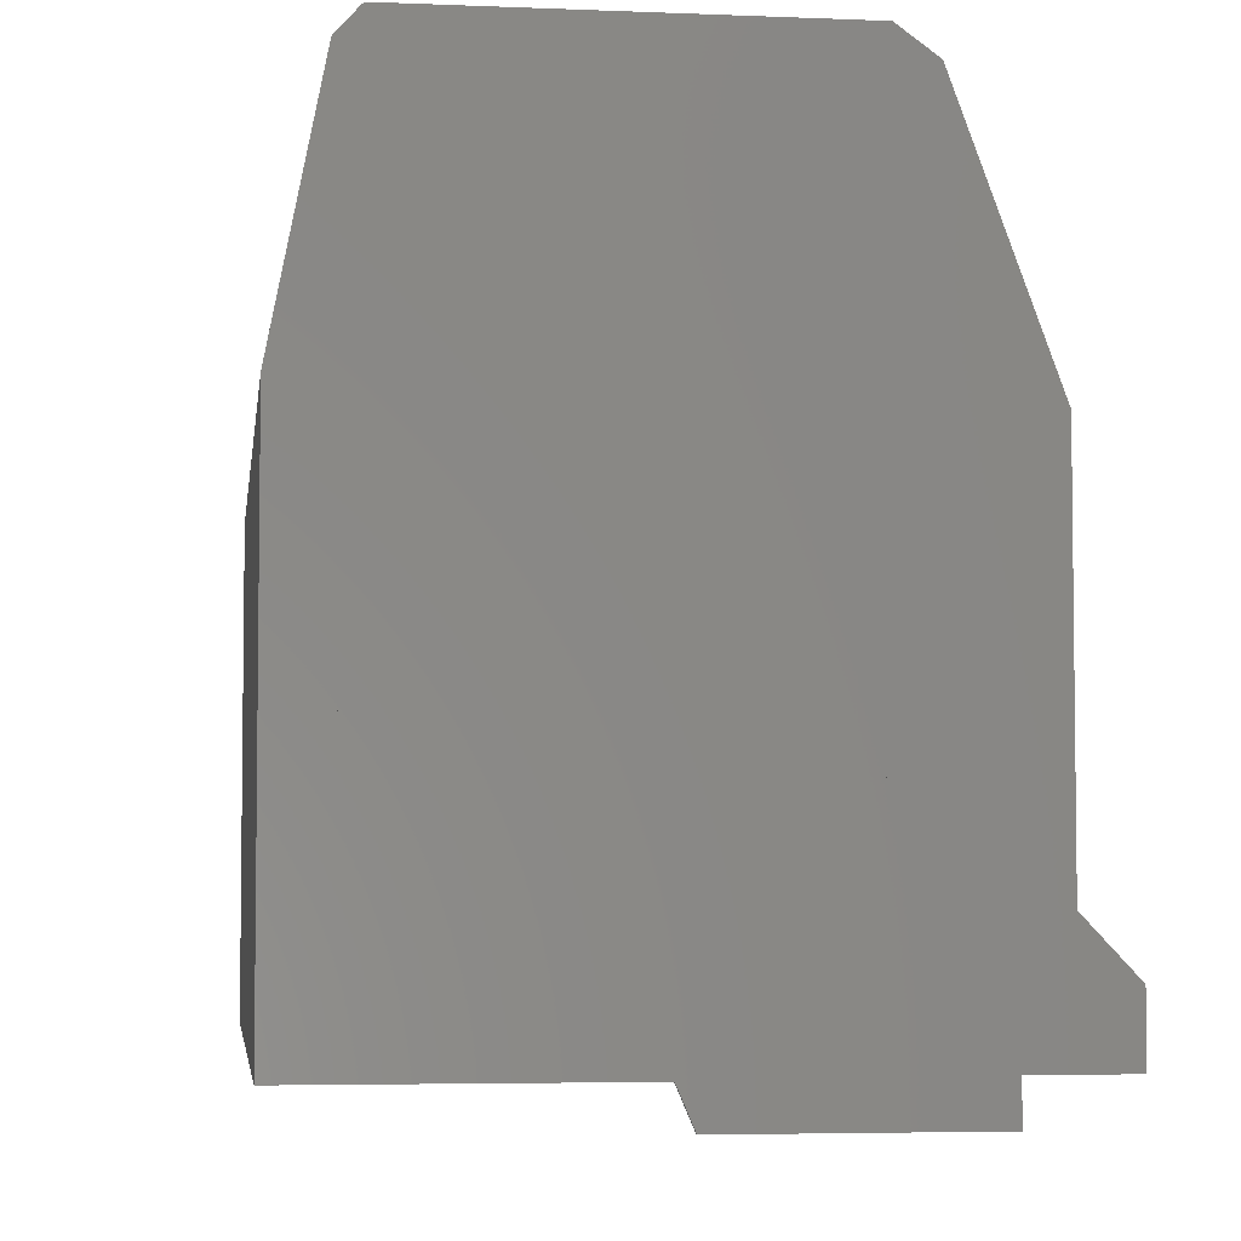
<metadata>
{"format":"stl","ext":"stl","renderer":"f3d","projection":"perspective","resolution":1024,"background":"white","views":[{"elev":-4.7,"azim":172.5,"up":"+Z"}]}
</metadata>
<code>
# stl→obj: 461 verts, 868 faces
v 223.5 237.9 187.9
v 219.7 67.25 192
v 223.5 67.25 187.9
v 219.7 237.9 192
v 232.2 237.9 144.2
v 223.7 67.25 187.5
v 232.2 67.25 144.2
v 223.7 237.9 187.5
v 219.1 237.9 192.3
v 219.1 67.25 192.3
v 222.9 150 187.4
v 219.1 68.05 191.5
v 222.9 68.05 187.4
v 219.1 150 191.5
v 231.4 150 144
v 231.4 68.05 144
v 176.5 68.05 47.87
v 134.3 67.25 47.87
v 134.3 68.05 47.87
v 176.5 67.25 47.87
v 176.5 238.7 47.87
v 179.4 237.9 54.53
v 176.5 237.9 47.87
v 179.4 238.7 54.53
v 150.3 238.7 192.3
v 150.3 67.25 192.3
v 219.1 238.7 192.3
v 219.7 238.7 192
v 223.5 238.7 187.9
v 223.7 238.7 187.5
v 232.2 238.7 144.2
v 232.2 238.7 144
v 232.2 237.9 144
v 232.2 238.7 54.53
v 232.2 237.9 54.53
v 185.4 237.9 54.53
v 179.4 231.9 54.53
v 231.4 237.9 54.53
v 231.4 156 54.53
v 231.4 150 54.53
v 231.4 68.05 54.53
v 185.4 74.05 54.53
v 179.4 68.05 54.53
v 179.4 74.05 54.53
v 179.4 67.25 54.53
v 185.4 68.05 54.53
v 232.2 67.25 54.53
v 225.4 150 54.53
v 225.4 156 54.53
v 185.4 231.9 54.53
v 134.3 237.9 47.87
v 134.3 238.7 47.87
v 134.3 238.7 55
v 134.3 237.9 55
v 143.6 238.7 187.4
v 144.2 238.7 187.8
v 143.6 68.05 187.4
v 143.6 67.25 187.4
v 179.4 237.9 191.5
v 127.5 237.9 55
v 127.5 237.9 141.1
v 144.3 237.9 187.1
v 150.3 237.9 191.5
v 144.3 68.05 187.1
v 150.3 150 191.5
v 144.3 150 187.1
v 150.3 68.05 191.5
v 134.3 68.05 55
v 179.4 68.05 191.5
v 127.5 68.05 55
v 127.5 68.05 141.1
v 127.5 156 141.1
v 127.5 156 55
v 134.3 67.25 55
v 144.3 156 187.1
v 185.4 231.9 191.5
v 179.4 231.9 191.5
v 185.4 237.9 191.5
v 185.4 68.05 191.5
v 185.4 74.05 191.5
v 179.4 74.05 191.5
v 231.4 156 144
v 231.4 237.9 144
v 219.1 156 191.5
v 150.3 156 191.5
v 219.1 237.9 191.5
v 225.4 150 144
v 217.2 150 185.5
v 150.3 150 185.5
v 133.5 150 141.1
v 127.5 150 55
v 133.5 150 55
v 127.5 150 141.1
v 149.5 150 184.9
v 222.9 156 187.4
v 222.9 237.9 187.4
v 217.2 156 185.5
v 225.4 156 144
v 150.3 156 185.5
v 149.5 156 184.9
v 117.8 238.7 55
v 117.8 67.25 55
v 133.5 156 55
v 117.8 238.7 66.51
v 117.8 67.25 66.51
v 126.8 238.7 76.06
v 126.8 67.25 76.06
v 126.8 219.6 101
v 123.9 219.9 100.5
v 126.8 219.9 100.5
v 123.9 219.6 101
v 123.9 217.8 84.72
v 126.8 217.3 84.56
v 126.8 217.8 84.72
v 123.9 217.3 84.56
v 123.9 218.3 84.95
v 126.8 218.3 84.95
v 123.9 218.7 85.23
v 126.8 218.7 85.23
v 123.9 219.1 85.57
v 126.8 219.1 85.57
v 126.8 219.4 85.95
v 123.9 219.4 85.95
v 123.9 200.9 84.72
v 126.8 200.5 84.95
v 126.8 200.9 84.72
v 123.9 200.5 84.95
v 126.8 219.7 86.37
v 123.9 219.7 86.37
v 123.9 198.7 100.3
v 126.8 198.6 99.84
v 123.9 198.6 99.84
v 126.8 198.7 100.3
v 126.8 219.9 86.82
v 123.9 219.9 86.82
v 126.8 220.1 87.3
v 123.9 220.1 87.3
v 126.8 220.2 87.8
v 123.9 220.2 87.8
v 126.8 220.2 88.31
v 123.9 220.2 88.31
v 123.9 202.3 103.1
v 126.8 216 103.1
v 126.8 202.3 103.1
v 123.9 216 103.1
v 126.8 201.8 103.1
v 123.9 201.8 103.1
v 123.9 201.3 103
v 126.8 201.3 103
v 126.8 200.9 102.8
v 123.9 200.9 102.8
v 123.9 200.4 102.6
v 126.8 200.4 102.6
v 123.9 200 102.3
v 126.8 200 102.3
v 126.8 219.3 101.5
v 123.9 219.3 101.5
v 123.9 199.6 102
v 126.8 199.6 102
v 123.9 216.3 84.43
v 126.8 202.4 84.43
v 126.8 216.3 84.43
v 123.9 202.4 84.43
v 126.8 216.8 84.46
v 123.9 216.8 84.46
v 126.8 199.3 101.6
v 123.9 199.3 101.6
v 126.8 199 101.2
v 123.9 199 101.2
v 126.8 198.8 100.8
v 123.9 198.8 100.8
v 126.8 198.5 99.34
v 123.9 198.5 99.34
v 126.8 198.5 88.31
v 123.9 198.5 88.31
v 126.8 198.6 87.8
v 123.9 198.6 87.8
v 126.8 198.7 87.3
v 123.9 198.7 87.3
v 126.8 198.8 86.82
v 123.9 198.8 86.82
v 126.8 199 86.37
v 123.9 199 86.37
v 126.8 199.3 85.95
v 123.9 199.3 85.95
v 126.8 216.5 103.1
v 123.9 216.5 103.1
v 124.9 204.5 90.14
v 123.9 205.5 88.92
v 124.9 205.5 88.92
v 123.9 204.5 90.14
v 124.9 203.9 91.57
v 123.9 203.9 91.57
v 124.9 203.7 93.1
v 123.9 203.7 93.1
v 124.9 203.9 94.62
v 123.9 203.9 94.62
v 124.9 204.5 96.05
v 123.9 204.5 96.05
v 124.9 205.5 97.27
v 123.9 205.5 97.27
v 124.9 206.7 98.21
v 123.9 206.7 98.21
v 123.9 208.1 98.8
v 124.9 208.1 98.8
v 124.9 209.6 99
v 123.9 209.6 99
v 124.9 211.2 98.8
v 123.9 211.2 98.8
v 124.9 212.6 98.21
v 123.9 212.6 98.21
v 123.9 213.8 97.27
v 124.9 213.8 97.27
v 124.9 214.8 96.05
v 123.9 214.8 96.05
v 124.9 215.3 94.62
v 123.9 215.3 94.62
v 124.9 215.5 93.1
v 123.9 215.5 93.1
v 124.9 215.3 91.57
v 123.9 215.3 91.57
v 124.9 214.8 90.14
v 123.9 214.8 90.14
v 124.9 213.8 88.92
v 123.9 213.8 88.92
v 124.9 212.6 87.98
v 123.9 212.6 87.98
v 123.9 211.2 87.39
v 124.9 211.2 87.39
v 123.9 209.6 87.19
v 124.9 209.6 87.19
v 123.9 208.1 87.39
v 124.9 208.1 87.39
v 124.9 206.7 87.98
v 123.9 206.7 87.98
v 123.9 218.1 102.5
v 126.8 218.5 102.2
v 126.8 218.1 102.5
v 123.9 218.5 102.2
v 123.9 200 85.23
v 126.8 199.7 85.56
v 126.8 200 85.23
v 123.9 199.7 85.56
v 126.8 220.2 99.42
v 123.9 220.2 98.87
v 126.8 220.2 98.87
v 123.9 220.2 99.42
v 126.8 220.1 99.97
v 123.9 220.1 99.97
v 126.8 219 101.9
v 123.9 219 101.9
v 123.9 217.1 103
v 126.8 217.6 102.8
v 126.8 217.1 103
v 123.9 217.6 102.8
v 123.9 201.9 84.46
v 126.8 201.4 84.56
v 126.8 201.9 84.46
v 123.9 201.4 84.56
v 126.8 201.8 106.4
v 126.8 216 106.4
v 126.8 106.7 101
v 123.9 107 100.5
v 126.8 107 100.5
v 123.9 106.7 101
v 123.9 104.9 84.76
v 126.8 104.4 84.59
v 126.8 104.9 84.76
v 123.9 104.4 84.59
v 123.9 105.3 84.98
v 126.8 105.3 84.98
v 123.9 105.8 85.26
v 126.8 105.8 85.26
v 123.9 106.1 85.6
v 126.8 106.1 85.6
v 126.8 106.5 85.98
v 123.9 106.5 85.98
v 123.9 88 84.76
v 126.8 87.54 84.98
v 126.8 88 84.76
v 123.9 87.54 84.98
v 126.8 106.8 86.4
v 123.9 106.8 86.4
v 123.9 85.73 100.4
v 126.8 85.63 99.87
v 123.9 85.63 99.87
v 126.8 85.73 100.4
v 126.8 107 86.86
v 123.9 107 86.86
v 126.8 107.2 87.34
v 123.9 107.2 87.34
v 126.8 107.3 87.83
v 123.9 107.3 87.83
v 126.8 107.3 88.34
v 123.9 107.3 88.34
v 123.9 89.38 103.2
v 126.8 103 103.2
v 126.8 89.38 103.2
v 123.9 103 103.2
v 126.8 88.88 103.1
v 123.9 88.88 103.1
v 123.9 88.4 103
v 126.8 88.4 103
v 126.8 87.93 102.9
v 123.9 87.93 102.9
v 123.9 87.49 102.6
v 126.8 87.49 102.6
v 123.9 87.08 102.4
v 126.8 87.08 102.4
v 126.8 106.4 101.5
v 123.9 106.4 101.5
v 123.9 86.71 102
v 126.8 86.71 102
v 123.9 103.4 84.46
v 126.8 89.48 84.46
v 126.8 103.4 84.46
v 123.9 89.48 84.46
v 126.8 103.9 84.5
v 123.9 103.9 84.5
v 126.8 86.38 101.7
v 123.9 86.38 101.7
v 126.8 86.11 101.3
v 123.9 86.11 101.3
v 126.8 85.89 100.8
v 123.9 85.89 100.8
v 126.8 85.6 99.38
v 123.9 85.6 99.38
v 126.8 85.6 88.34
v 123.9 85.6 88.34
v 126.8 85.64 87.83
v 123.9 85.64 87.83
v 126.8 85.73 87.34
v 123.9 85.73 87.34
v 126.8 85.9 86.86
v 123.9 85.9 86.86
v 126.8 86.12 86.4
v 123.9 86.12 86.4
v 126.8 86.4 85.98
v 123.9 86.4 85.98
v 126.8 103.6 103.1
v 123.9 103.6 103.1
v 124.9 91.6 90.18
v 123.9 92.54 88.95
v 124.9 92.54 88.95
v 123.9 91.6 90.18
v 124.9 91.01 91.6
v 123.9 91.01 91.6
v 124.9 90.81 93.13
v 123.9 90.81 93.13
v 124.9 91.01 94.66
v 123.9 91.01 94.66
v 124.9 91.6 96.08
v 123.9 91.6 96.08
v 124.9 92.54 97.31
v 123.9 92.54 97.31
v 124.9 93.77 98.24
v 123.9 93.77 98.24
v 123.9 95.19 98.83
v 124.9 95.19 98.83
v 124.9 96.72 99.04
v 123.9 96.72 99.04
v 124.9 98.25 98.83
v 123.9 98.25 98.83
v 124.9 99.67 98.24
v 123.9 99.67 98.24
v 123.9 100.9 97.31
v 124.9 100.9 97.31
v 124.9 101.8 96.08
v 123.9 101.8 96.08
v 124.9 102.4 94.66
v 123.9 102.4 94.66
v 124.9 102.6 93.13
v 123.9 102.6 93.13
v 124.9 102.4 91.6
v 123.9 102.4 91.6
v 124.9 101.8 90.18
v 123.9 101.8 90.18
v 124.9 100.9 88.95
v 123.9 100.9 88.95
v 124.9 99.67 88.01
v 123.9 99.67 88.01
v 123.9 98.25 87.42
v 124.9 98.25 87.42
v 123.9 96.72 87.22
v 124.9 96.72 87.22
v 123.9 95.19 87.42
v 124.9 95.19 87.42
v 124.9 93.77 88.01
v 123.9 93.77 88.01
v 123.9 105.2 102.6
v 126.8 105.6 102.3
v 126.8 105.2 102.6
v 123.9 105.6 102.3
v 123.9 87.12 85.26
v 126.8 86.74 85.6
v 126.8 87.12 85.26
v 123.9 86.74 85.6
v 126.8 107.2 99.45
v 123.9 107.3 98.9
v 126.8 107.3 98.9
v 123.9 107.2 99.45
v 126.8 107.1 100
v 123.9 107.1 100
v 126.8 106 101.9
v 123.9 106 101.9
v 123.9 104.1 103
v 126.8 104.7 102.8
v 126.8 104.1 103
v 123.9 104.7 102.8
v 123.9 88.97 84.5
v 126.8 88.48 84.59
v 126.8 88.97 84.5
v 123.9 88.48 84.59
v 126.8 88.88 106.4
v 123.9 103 103.1
v 126.8 103 106.4
v 126.8 103 103.1
v 126.8 67.25 141.3
v 128.4 71.25 145.8
v 126.8 238.7 141.3
v 128.4 149 145.8
v 128.4 157 145.8
v 141.9 149 182.7
v 128.4 234.7 145.8
v 141.9 234.7 182.7
v 141.9 71.25 182.7
v 141.9 157 182.7
v 128.8 234.7 145.7
v 142.2 157 182.6
v 128.8 157 145.7
v 142.2 234.7 182.6
v 128.8 149 145.7
v 142.2 71.25 182.6
v 128.8 71.25 145.7
v 142.2 149 182.6
v 151.8 67.55 64.53
v 222.2 67.55 143.1
v 222.2 67.55 64.53
v 151.8 67.55 151.5
v 214.5 67.55 182.3
v 163 67.55 182.3
v 222.2 67.25 143.1
v 222.2 67.25 64.53
v 151.8 67.25 64.53
v 151.8 67.25 151.5
v 163 67.25 182.3
v 214.5 67.25 182.3
v 222.2 238.4 143.1
v 151.8 238.4 64.53
v 222.2 238.4 64.53
v 151.8 238.4 151.5
v 214.5 238.4 182.3
v 163 238.4 182.3
v 163 238.7 182.3
v 151.8 238.7 151.5
v 151.8 238.7 64.53
v 222.2 238.7 64.53
v 222.2 238.7 143.1
v 214.5 238.7 182.3
v 133.5 156 141.1
v 232.2 67.25 144
f 1 2 3
f 2 1 4
f 5 6 7
f 6 5 8
f 8 3 6
f 3 8 1
f 2 9 10
f 9 2 4
f 11 12 13
f 12 11 14
f 15 13 16
f 13 15 11
f 17 18 19
f 18 17 20
f 21 22 23
f 22 21 24
f 10 25 26
f 25 10 27
f 27 10 9
f 4 27 9
f 27 4 28
f 29 4 1
f 4 29 28
f 30 1 8
f 1 30 29
f 31 8 5
f 8 31 30
f 32 5 33
f 5 32 31
f 34 33 35
f 33 34 32
f 34 22 24
f 22 34 36
f 22 36 37
f 36 34 38
f 38 34 39
f 39 34 40
f 40 34 41
f 42 43 44
f 43 42 45
f 45 42 46
f 45 46 47
f 47 46 41
f 47 41 34
f 47 34 35
f 39 48 49
f 48 39 40
f 50 37 36
f 21 51 52
f 51 21 23
f 53 51 54
f 51 53 52
f 25 55 56
f 25 57 55
f 57 25 58
f 58 25 26
f 22 51 23
f 51 22 54
f 54 22 59
f 54 59 60
f 60 59 61
f 61 59 62
f 62 59 63
f 64 65 66
f 65 64 67
f 43 19 17
f 19 43 68
f 68 43 69
f 68 69 70
f 70 69 71
f 71 69 64
f 64 69 67
f 60 72 73
f 72 60 61
f 68 18 74
f 18 68 19
f 62 72 75
f 72 62 61
f 76 37 50
f 37 76 77
f 36 76 50
f 76 36 78
f 77 22 37
f 22 77 59
f 16 46 41
f 46 16 79
f 79 16 13
f 79 13 12
f 80 44 42
f 44 80 81
f 79 42 46
f 42 79 80
f 44 69 43
f 69 44 81
f 17 45 20
f 45 17 43
f 40 16 41
f 16 40 15
f 38 82 39
f 82 38 83
f 84 63 85
f 63 84 77
f 63 77 59
f 77 84 76
f 76 84 78
f 78 84 86
f 12 80 79
f 69 65 67
f 65 69 81
f 65 81 14
f 14 81 80
f 14 80 12
f 15 48 40
f 48 15 87
f 87 15 11
f 87 11 88
f 88 11 89
f 89 11 66
f 66 11 65
f 65 11 14
f 90 91 92
f 91 90 93
f 93 90 94
f 93 94 66
f 66 94 89
f 91 71 70
f 71 91 93
f 66 71 64
f 71 66 93
f 85 62 75
f 62 85 63
f 83 95 82
f 95 83 96
f 95 86 84
f 86 95 96
f 14 85 65
f 85 14 84
f 95 14 11
f 14 95 84
f 82 11 15
f 11 82 95
f 97 87 88
f 87 97 98
f 97 89 99
f 89 97 88
f 99 94 100
f 94 99 89
f 101 60 102
f 60 101 53
f 102 60 73
f 60 53 54
f 103 91 73
f 91 103 92
f 102 70 74
f 70 102 73
f 70 73 91
f 74 70 68
f 75 93 66
f 93 75 72
f 65 75 66
f 75 65 85
f 104 102 105
f 102 104 101
f 106 105 107
f 105 106 104
f 108 109 110
f 109 108 111
f 112 113 114
f 113 112 115
f 116 114 117
f 114 116 112
f 118 117 119
f 117 118 116
f 120 119 121
f 119 120 118
f 122 120 121
f 120 122 123
f 124 125 126
f 125 124 127
f 128 123 122
f 123 128 129
f 130 131 132
f 131 130 133
f 134 129 128
f 129 134 135
f 136 135 134
f 135 136 137
f 138 137 136
f 137 138 139
f 140 139 138
f 139 140 141
f 142 143 144
f 143 142 145
f 145 142 145
f 146 142 144
f 142 146 147
f 148 146 149
f 146 148 147
f 150 148 149
f 148 150 151
f 152 150 153
f 150 152 151
f 154 153 155
f 153 154 152
f 156 111 108
f 111 156 157
f 158 155 159
f 155 158 154
f 160 161 162
f 161 160 163
f 164 160 162
f 160 164 165
f 158 166 167
f 166 158 159
f 167 168 169
f 168 167 166
f 169 170 171
f 170 169 168
f 171 133 130
f 133 171 170
f 132 172 173
f 172 132 131
f 173 174 175
f 174 173 172
f 175 176 177
f 176 175 174
f 177 178 179
f 178 177 176
f 179 180 181
f 180 179 178
f 181 182 183
f 182 181 180
f 183 184 185
f 184 183 182
f 145 186 143
f 186 145 187
f 187 145 145
f 188 189 190
f 189 188 191
f 192 191 188
f 191 192 193
f 194 193 192
f 193 194 195
f 196 195 194
f 195 196 197
f 198 197 196
f 197 198 199
f 200 199 198
f 199 200 201
f 202 201 200
f 201 202 203
f 204 202 205
f 202 204 203
f 206 204 205
f 204 206 207
f 208 207 206
f 207 208 209
f 210 209 208
f 209 210 211
f 212 210 213
f 210 212 211
f 212 214 215
f 214 212 213
f 215 216 217
f 216 215 214
f 217 218 219
f 218 217 216
f 219 220 221
f 220 219 218
f 221 222 223
f 222 221 220
f 223 224 225
f 224 223 222
f 226 225 224
f 225 226 227
f 228 226 229
f 226 228 227
f 230 229 231
f 229 230 228
f 232 231 233
f 231 232 230
f 234 232 233
f 232 234 235
f 236 237 238
f 237 236 239
f 189 234 190
f 234 189 235
f 240 241 242
f 241 240 243
f 115 164 113
f 164 115 165
f 127 242 125
f 242 127 240
f 244 245 246
f 245 244 247
f 248 247 244
f 247 248 249
f 250 157 156
f 157 250 251
f 252 253 254
f 253 252 255
f 110 249 248
f 249 110 109
f 186 252 254
f 252 186 187
f 256 257 258
f 257 256 259
f 185 241 243
f 241 185 184
f 239 250 237
f 250 239 251
f 255 238 253
f 238 255 236
f 246 141 140
f 141 246 245
f 216 220 218
f 220 216 222
f 222 216 214
f 222 214 213
f 222 213 224
f 224 213 210
f 224 210 226
f 226 210 208
f 226 208 229
f 229 208 206
f 229 206 231
f 231 206 205
f 231 205 233
f 233 205 202
f 233 202 234
f 234 202 200
f 234 200 190
f 190 200 198
f 190 198 188
f 188 198 196
f 188 196 192
f 192 196 194
f 163 258 161
f 258 163 256
f 257 124 126
f 124 257 259
f 260 147 146
f 145 217 219
f 217 145 215
f 215 145 212
f 212 145 211
f 211 145 147
f 211 147 209
f 209 147 207
f 207 147 204
f 204 147 203
f 203 147 201
f 201 147 199
f 199 147 197
f 197 147 195
f 195 147 163
f 163 147 256
f 256 147 259
f 259 147 167
f 259 167 124
f 124 167 127
f 127 167 240
f 240 167 243
f 243 167 185
f 185 167 183
f 183 167 169
f 183 169 181
f 181 169 171
f 181 171 179
f 179 171 130
f 179 130 177
f 177 130 132
f 177 132 175
f 175 132 173
f 247 141 245
f 141 247 139
f 139 247 137
f 137 247 249
f 137 249 135
f 135 249 109
f 135 109 129
f 129 109 111
f 129 111 123
f 123 111 157
f 123 157 120
f 120 157 251
f 120 251 118
f 118 251 145
f 118 145 116
f 116 145 112
f 112 145 115
f 115 145 165
f 165 145 160
f 160 145 219
f 160 219 221
f 160 221 223
f 160 223 225
f 160 225 227
f 160 227 228
f 160 228 163
f 163 228 230
f 163 230 232
f 163 232 235
f 163 235 189
f 163 189 191
f 163 191 193
f 163 193 195
f 261 143 145
f 147 145 145
f 145 147 260
f 260 261 145
f 143 146 143
f 146 143 144
f 147 143 146
f 143 147 145
f 260 143 261
f 143 260 144
f 144 260 146
f 145 143 145
f 143 145 143
f 239 145 251
f 145 239 236
f 145 236 255
f 145 255 252
f 145 252 187
f 145 187 145
f 145 145 147
f 147 145 142
f 145 261 251
f 261 145 145
f 261 237 250
f 237 261 238
f 238 261 253
f 253 261 254
f 254 261 186
f 186 261 143
f 261 250 251
f 148 167 147
f 167 148 151
f 167 151 152
f 167 152 154
f 167 154 158
f 167 147 260
f 260 149 146
f 149 260 150
f 150 260 153
f 153 260 155
f 155 260 159
f 159 260 166
f 260 167 166
f 262 263 264
f 263 262 265
f 266 267 268
f 267 266 269
f 270 268 271
f 268 270 266
f 272 271 273
f 271 272 270
f 274 273 275
f 273 274 272
f 276 274 275
f 274 276 277
f 278 279 280
f 279 278 281
f 282 277 276
f 277 282 283
f 284 285 286
f 285 284 287
f 288 283 282
f 283 288 289
f 290 289 288
f 289 290 291
f 292 291 290
f 291 292 293
f 294 293 292
f 293 294 295
f 296 297 298
f 297 296 299
f 299 296 299
f 300 296 298
f 296 300 301
f 302 300 303
f 300 302 301
f 304 302 303
f 302 304 305
f 306 304 307
f 304 306 305
f 308 307 309
f 307 308 306
f 310 265 262
f 265 310 311
f 312 309 313
f 309 312 308
f 314 315 316
f 315 314 317
f 318 314 316
f 314 318 319
f 312 320 321
f 320 312 313
f 321 322 323
f 322 321 320
f 323 324 325
f 324 323 322
f 325 287 284
f 287 325 324
f 286 326 327
f 326 286 285
f 327 328 329
f 328 327 326
f 329 330 331
f 330 329 328
f 331 332 333
f 332 331 330
f 333 334 335
f 334 333 332
f 335 336 337
f 336 335 334
f 337 338 339
f 338 337 336
f 299 340 297
f 340 299 341
f 341 299 299
f 342 343 344
f 343 342 345
f 346 345 342
f 345 346 347
f 348 347 346
f 347 348 349
f 350 349 348
f 349 350 351
f 352 351 350
f 351 352 353
f 354 353 352
f 353 354 355
f 356 355 354
f 355 356 357
f 358 356 359
f 356 358 357
f 360 358 359
f 358 360 361
f 362 361 360
f 361 362 363
f 364 363 362
f 363 364 365
f 366 364 367
f 364 366 365
f 366 368 369
f 368 366 367
f 369 370 371
f 370 369 368
f 371 372 373
f 372 371 370
f 373 374 375
f 374 373 372
f 375 376 377
f 376 375 374
f 377 378 379
f 378 377 376
f 380 379 378
f 379 380 381
f 382 380 383
f 380 382 381
f 384 383 385
f 383 384 382
f 386 385 387
f 385 386 384
f 388 386 387
f 386 388 389
f 390 391 392
f 391 390 393
f 343 388 344
f 388 343 389
f 394 395 396
f 395 394 397
f 269 318 267
f 318 269 319
f 281 396 279
f 396 281 394
f 398 399 400
f 399 398 401
f 402 401 398
f 401 402 403
f 404 311 310
f 311 404 405
f 406 407 408
f 407 406 409
f 264 403 402
f 403 264 263
f 340 406 408
f 406 340 341
f 410 411 412
f 411 410 413
f 339 395 397
f 395 339 338
f 393 404 391
f 404 393 405
f 409 392 407
f 392 409 390
f 400 295 294
f 295 400 399
f 370 374 372
f 374 370 376
f 376 370 368
f 376 368 367
f 376 367 378
f 378 367 364
f 378 364 380
f 380 364 362
f 380 362 383
f 383 362 360
f 383 360 385
f 385 360 359
f 385 359 387
f 387 359 356
f 387 356 388
f 388 356 354
f 388 354 344
f 344 354 352
f 344 352 342
f 342 352 350
f 342 350 346
f 346 350 348
f 317 412 315
f 412 317 410
f 411 278 280
f 278 411 413
f 414 301 300
f 415 371 373
f 371 415 369
f 369 415 366
f 366 415 365
f 365 415 301
f 365 301 363
f 363 301 361
f 361 301 358
f 358 301 357
f 357 301 355
f 355 301 353
f 353 301 351
f 351 301 349
f 349 301 317
f 317 301 410
f 410 301 413
f 413 301 321
f 413 321 278
f 278 321 281
f 281 321 394
f 394 321 397
f 397 321 339
f 339 321 337
f 337 321 323
f 337 323 335
f 335 323 325
f 335 325 333
f 333 325 284
f 333 284 331
f 331 284 286
f 331 286 329
f 329 286 327
f 401 295 399
f 295 401 293
f 293 401 291
f 291 401 403
f 291 403 289
f 289 403 263
f 289 263 283
f 283 263 265
f 283 265 277
f 277 265 311
f 277 311 274
f 274 311 405
f 274 405 272
f 272 405 415
f 272 415 270
f 270 415 266
f 266 415 269
f 269 415 319
f 319 415 314
f 314 415 373
f 314 373 375
f 314 375 377
f 314 377 379
f 314 379 381
f 314 381 382
f 314 382 317
f 317 382 384
f 317 384 386
f 317 386 389
f 317 389 343
f 317 343 345
f 317 345 347
f 317 347 349
f 416 297 299
f 301 299 415
f 299 301 414
f 414 416 299
f 297 300 417
f 300 297 298
f 301 417 300
f 417 301 415
f 414 297 416
f 297 414 298
f 298 414 300
f 299 417 415
f 417 299 297
f 393 415 405
f 415 393 390
f 415 390 409
f 415 409 406
f 415 406 341
f 415 341 299
f 415 299 301
f 301 299 296
f 415 416 405
f 416 415 299
f 416 391 404
f 391 416 392
f 392 416 407
f 407 416 408
f 408 416 340
f 340 416 297
f 416 404 405
f 302 321 301
f 321 302 305
f 321 305 306
f 321 306 308
f 321 308 312
f 321 301 414
f 414 303 300
f 303 414 304
f 304 414 307
f 307 414 309
f 309 414 313
f 313 414 320
f 414 321 320
f 418 419 58
f 419 418 420
f 58 419 57
f 419 420 421
f 421 420 422
f 421 422 423
f 422 420 424
f 424 420 425
f 57 426 55
f 426 57 419
f 55 426 423
f 55 423 427
f 427 423 422
f 55 427 425
f 55 425 420
f 428 429 430
f 429 428 431
f 428 422 424
f 422 428 430
f 424 431 428
f 431 424 425
f 429 425 427
f 425 429 431
f 429 422 430
f 422 429 427
f 432 433 434
f 433 432 435
f 421 435 432
f 435 421 423
f 433 423 426
f 423 433 435
f 433 419 434
f 419 433 426
f 432 419 421
f 419 432 434
f 38 78 36
f 78 38 83
f 78 83 96
f 78 96 86
f 436 437 438
f 437 436 439
f 437 439 440
f 440 439 441
f 438 442 443
f 442 438 437
f 438 444 436
f 444 438 443
f 445 436 444
f 436 445 439
f 441 445 446
f 445 441 439
f 447 441 446
f 441 447 440
f 437 447 442
f 447 437 440
f 448 449 450
f 449 448 451
f 451 448 452
f 451 452 453
f 454 451 453
f 451 454 455
f 451 456 449
f 456 451 455
f 457 449 456
f 449 457 450
f 457 448 450
f 448 457 458
f 458 452 448
f 452 458 459
f 452 454 453
f 454 452 459
f 90 100 94
f 100 90 460
f 82 49 39
f 49 82 98
f 98 82 95
f 98 95 97
f 97 95 99
f 99 95 75
f 75 95 85
f 85 95 84
f 460 73 103
f 73 460 72
f 72 460 100
f 72 100 75
f 75 100 99
f 103 90 92
f 90 103 460
f 105 74 102
f 74 105 444
f 74 444 443
f 444 105 107
f 444 107 445
f 445 107 418
f 445 418 58
f 445 58 446
f 446 58 447
f 74 20 18
f 20 74 45
f 45 74 47
f 47 74 443
f 47 443 461
f 461 443 442
f 461 442 447
f 461 447 7
f 7 447 6
f 6 447 58
f 6 58 26
f 6 26 3
f 3 26 2
f 2 26 10
f 35 461 47
f 461 35 33
f 33 7 461
f 7 33 5
f 106 418 107
f 418 106 420
f 24 52 21
f 52 24 53
f 53 24 34
f 53 34 32
f 53 32 101
f 101 32 104
f 104 32 106
f 106 32 420
f 420 32 55
f 55 32 31
f 55 31 30
f 55 30 56
f 56 30 29
f 56 29 25
f 25 29 28
f 25 28 27

</code>
